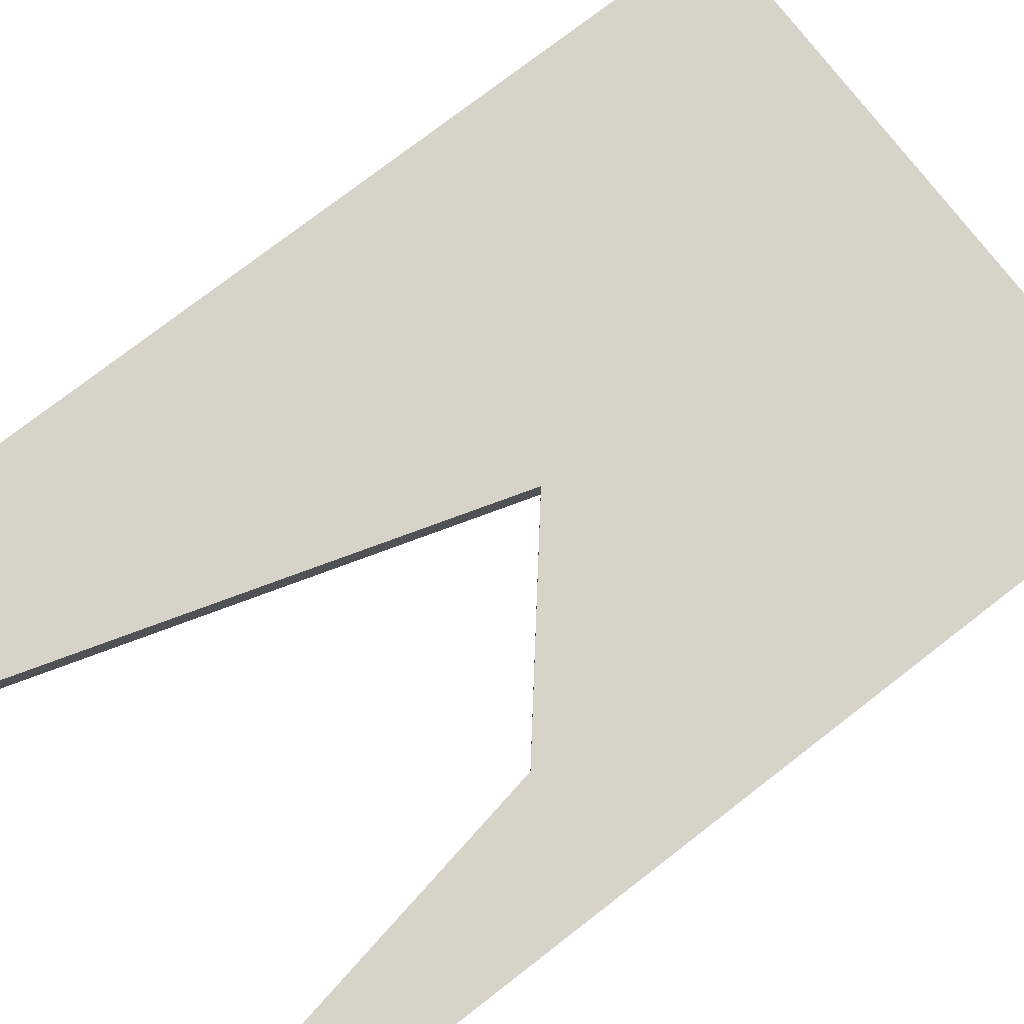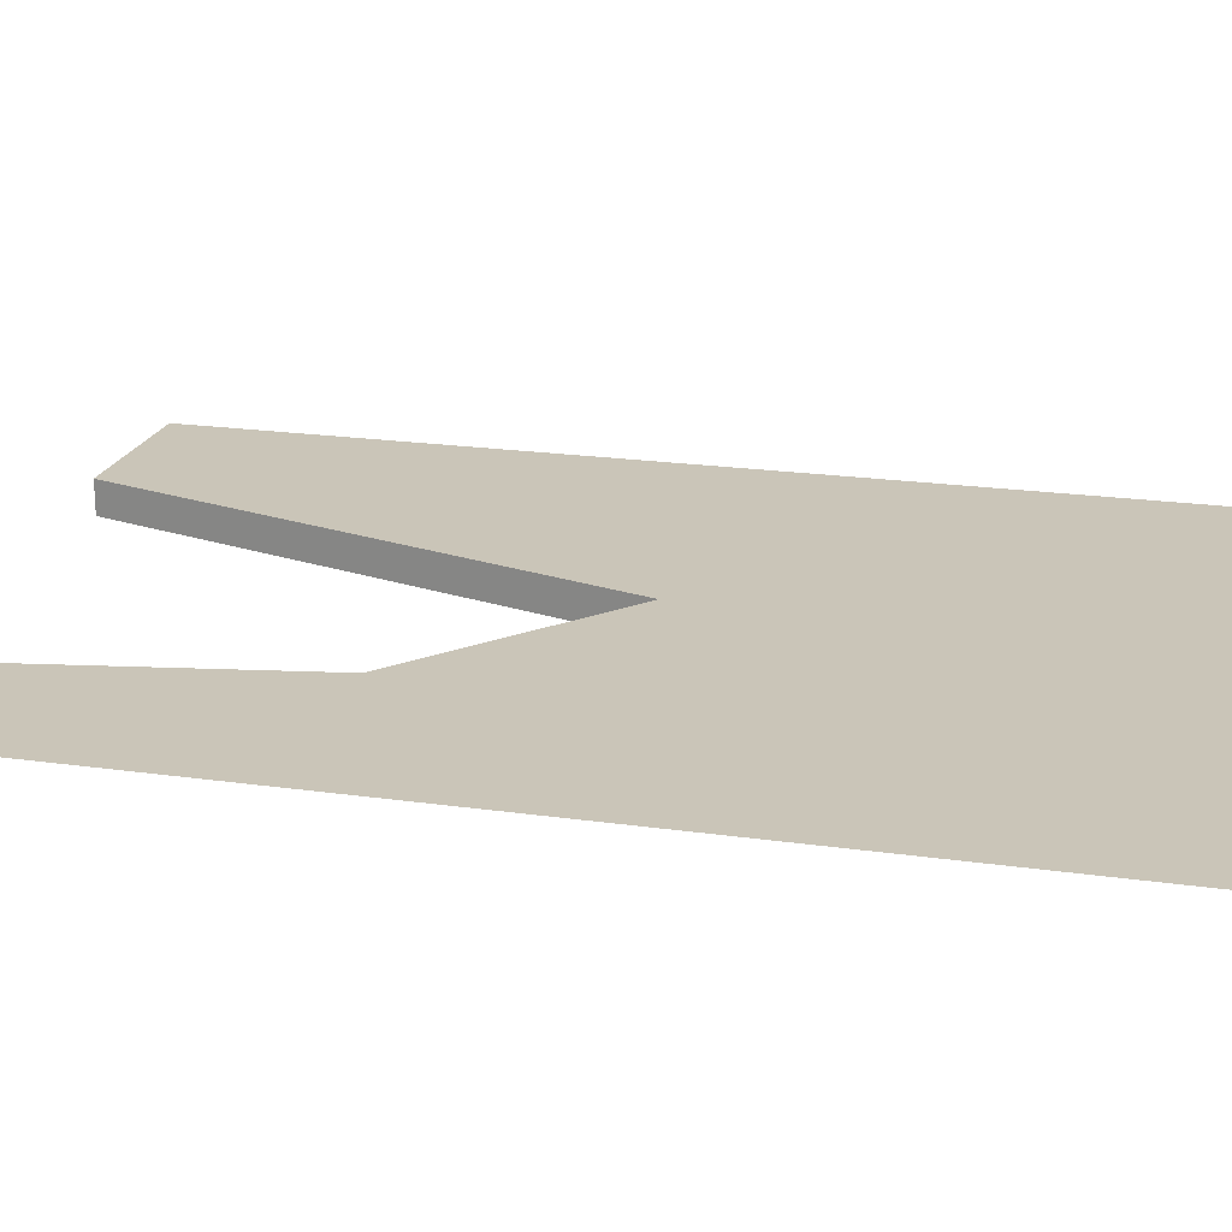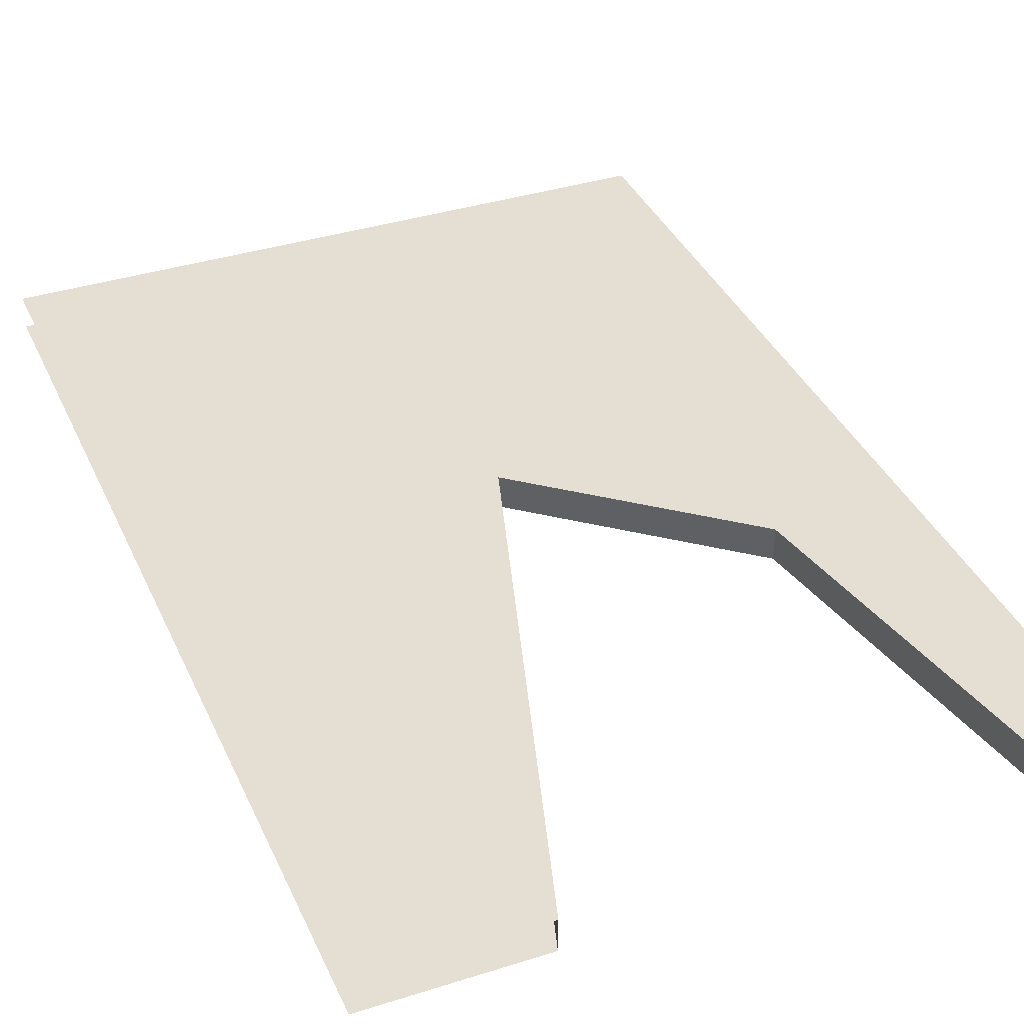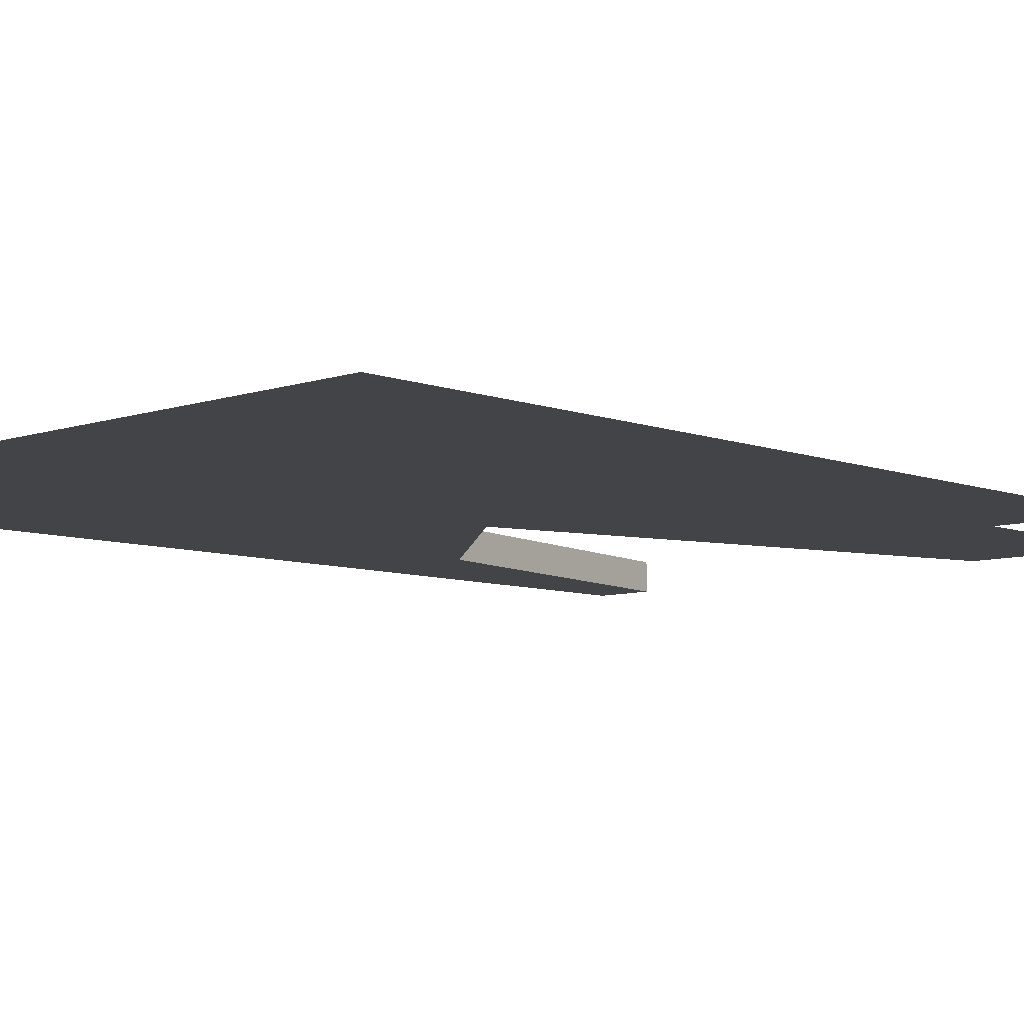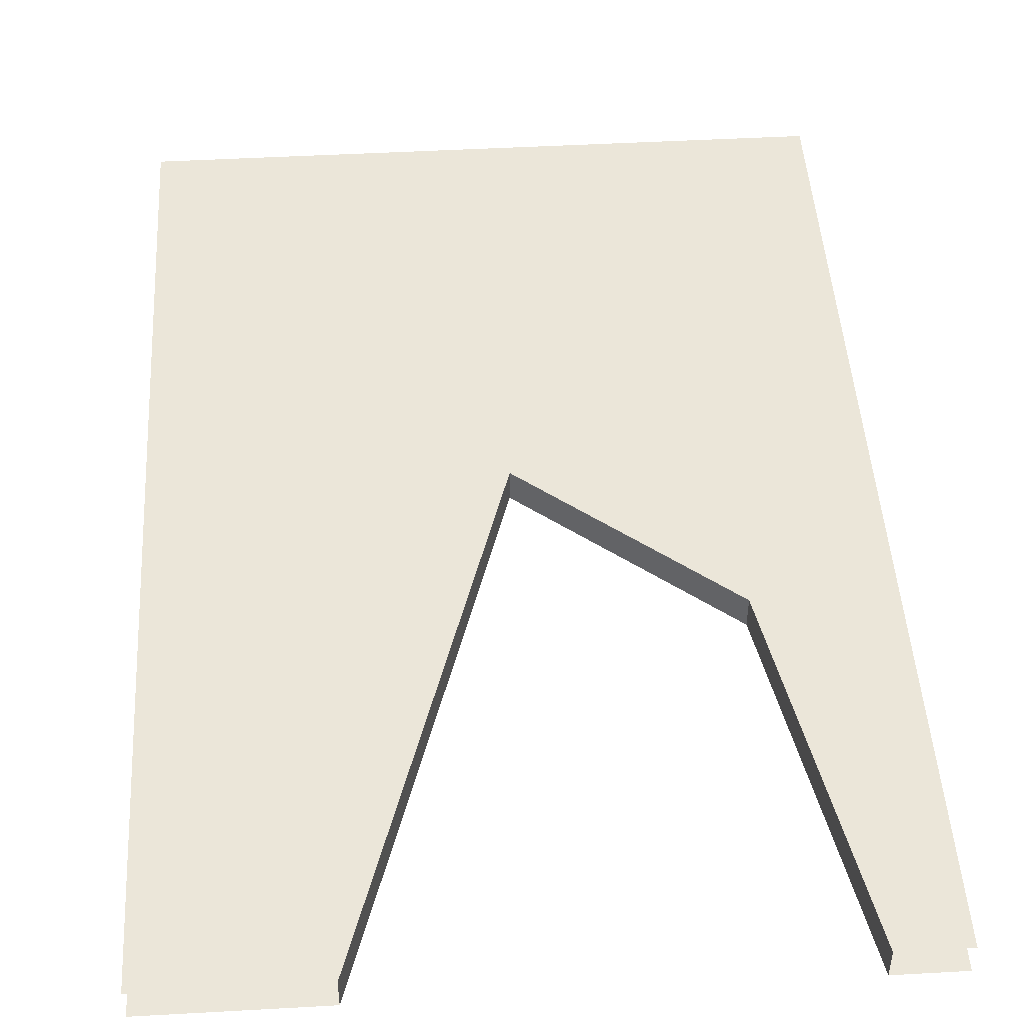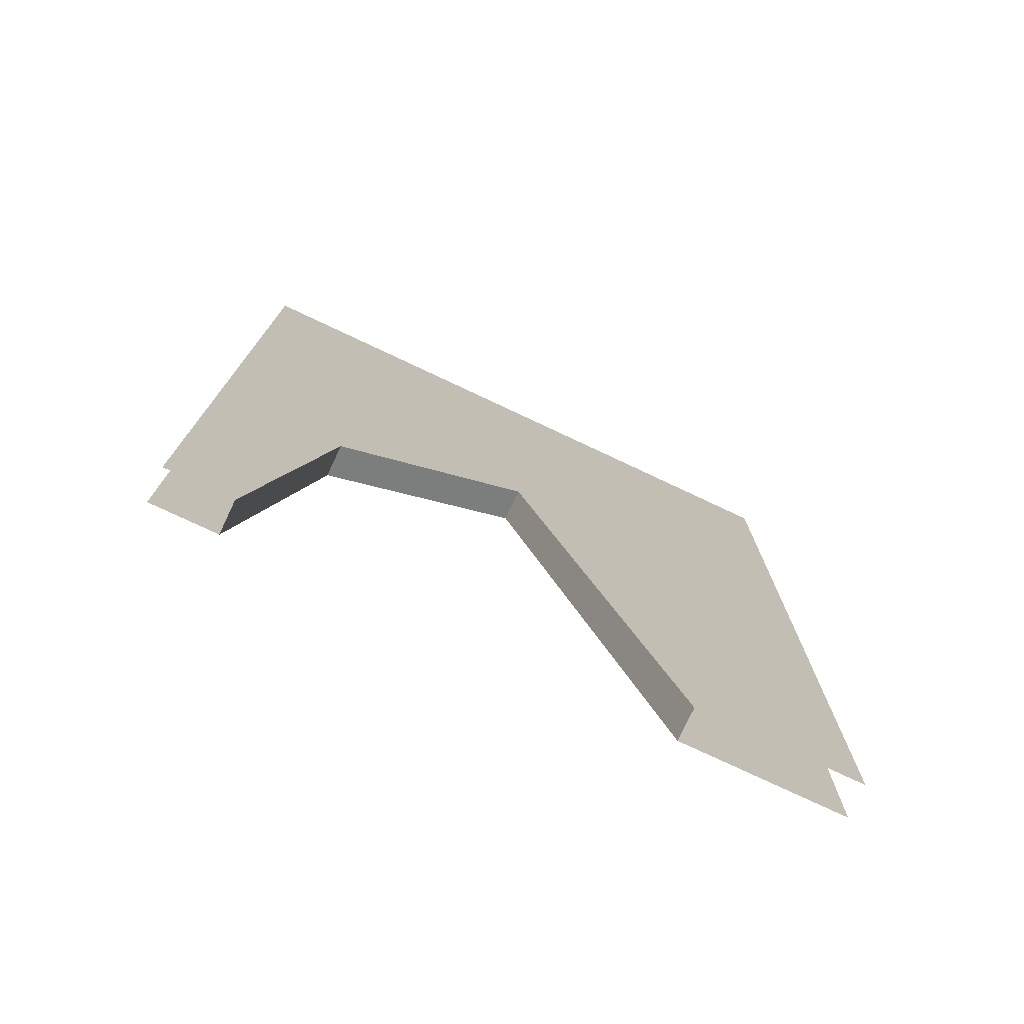
<metadata>
{"format":"obj","ext":"obj","renderer":"f3d","projection":"perspective","resolution":1024,"background":"white","views":[{"elev":77.1,"azim":52.4,"up":"+Z"},{"elev":20.5,"azim":104.6,"up":"+Z"},{"elev":37.1,"azim":-22.2,"up":"+Z"},{"elev":-7.7,"azim":-136.4,"up":"+Z"},{"elev":47.4,"azim":-3.6,"up":"+Z"},{"elev":-76.7,"azim":154.8,"up":"+Y"}]}
</metadata>
<code>
o Shattered_3
g Shattered 3
v 133 0 36
v 131 0 36
v 133 18 36
v 129 11 36
v 118 0 36
v 113 0 36
v 123 16 36
v 113 18 36
v 133 30 36
v 131 30 36
v 115 30 36
v 113 30 36
v 131 0 35
v 133 0 35
v 129 11 35
v 133 18 35
v 113 0 35
v 118 0 35
v 113 18 35
v 123 16 35
v 131 30 35
v 133 30 35
v 113 30 35
v 115 30 35
f 3 4 2 1
f 7 8 6 5
f 9 10 4 3
f 11 12 8 7
f 10 11 7 4
f 15 16 14 13
f 19 20 18 17
f 21 22 16 15
f 23 24 20 19
f 24 21 15 20
f 20 15 4 7
f 20 7 5 18
f 4 15 13 2

</code>
